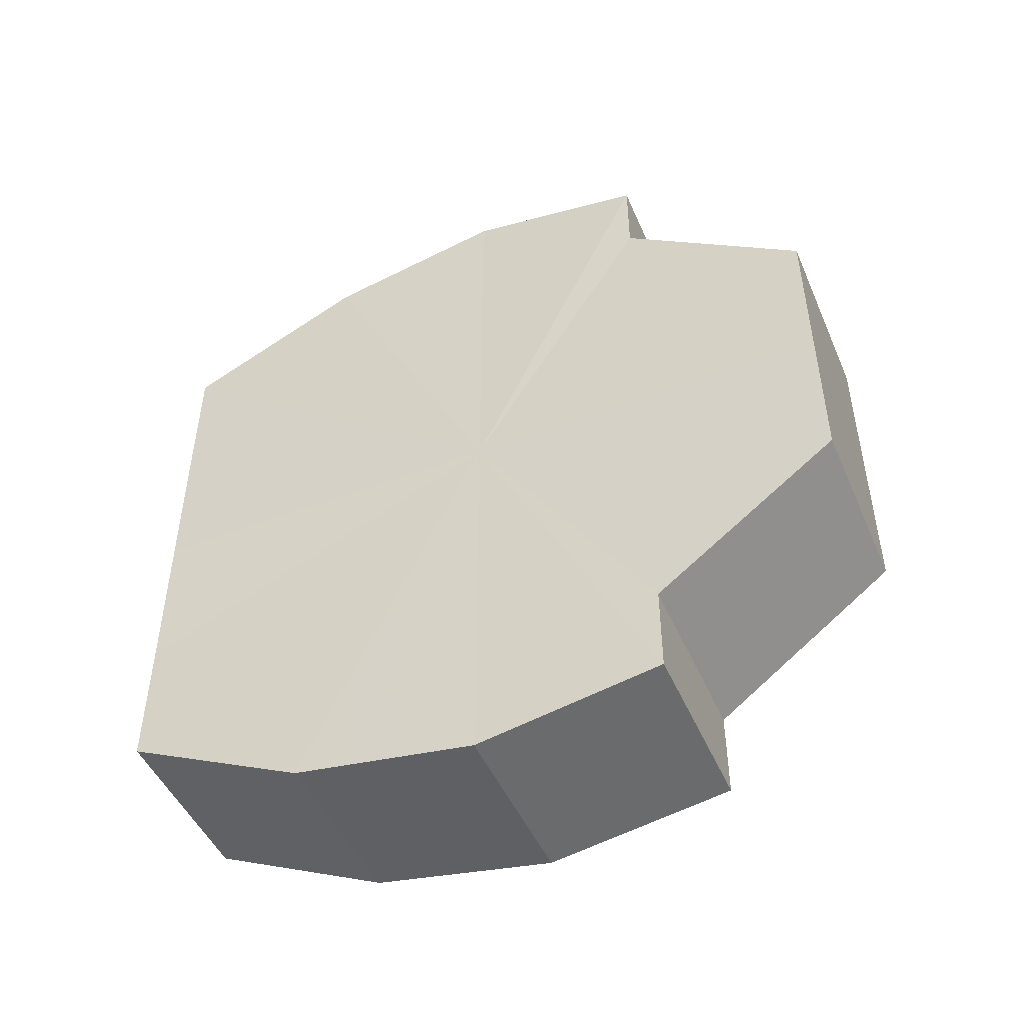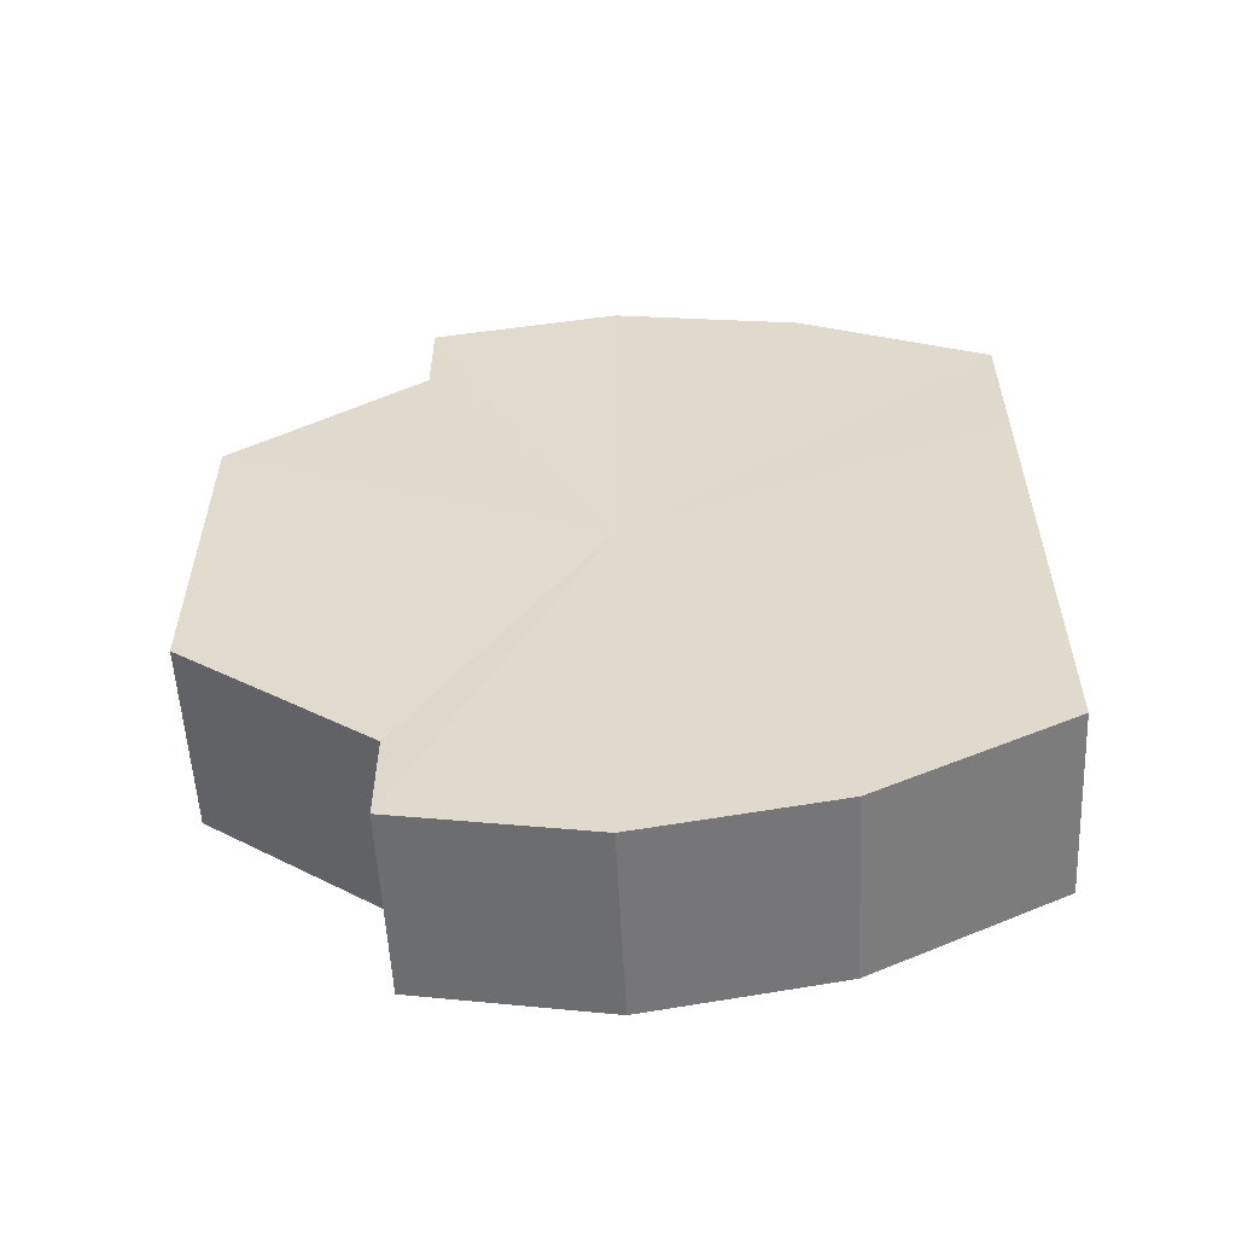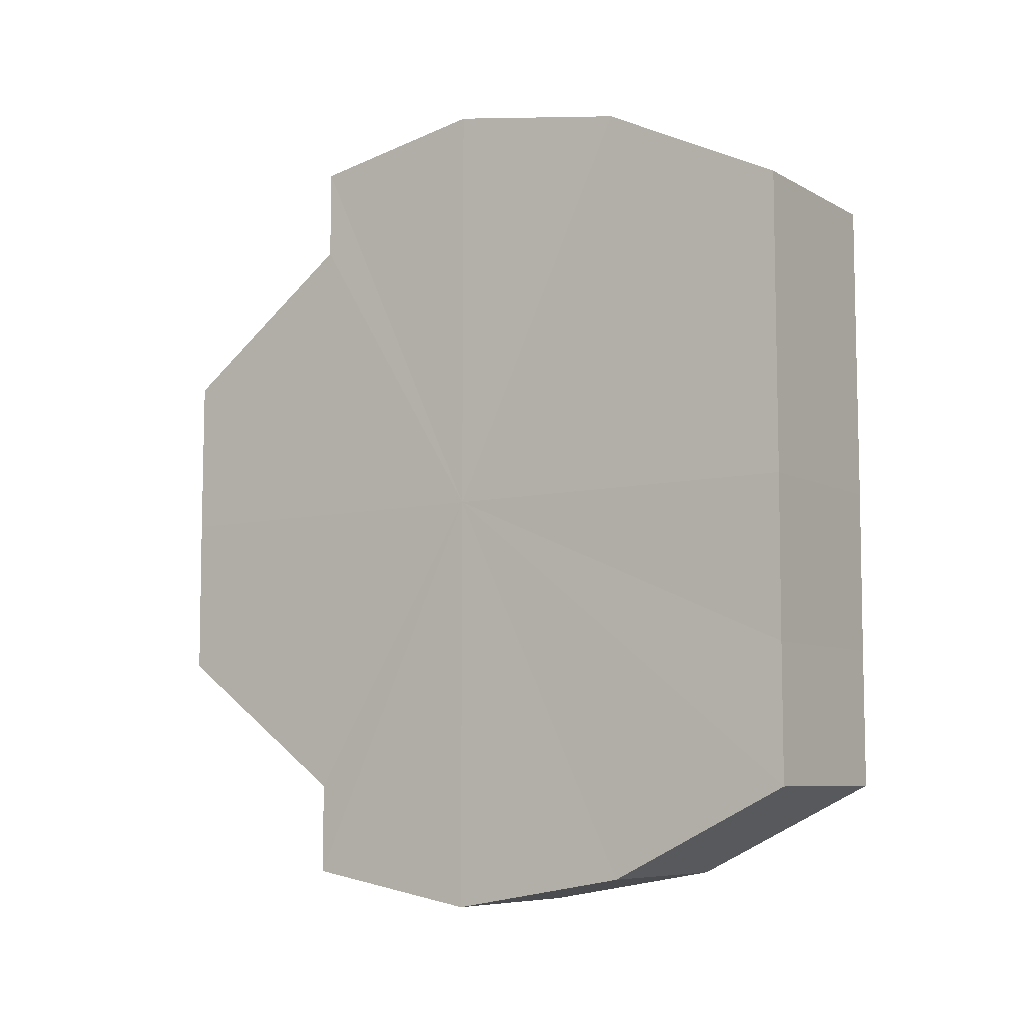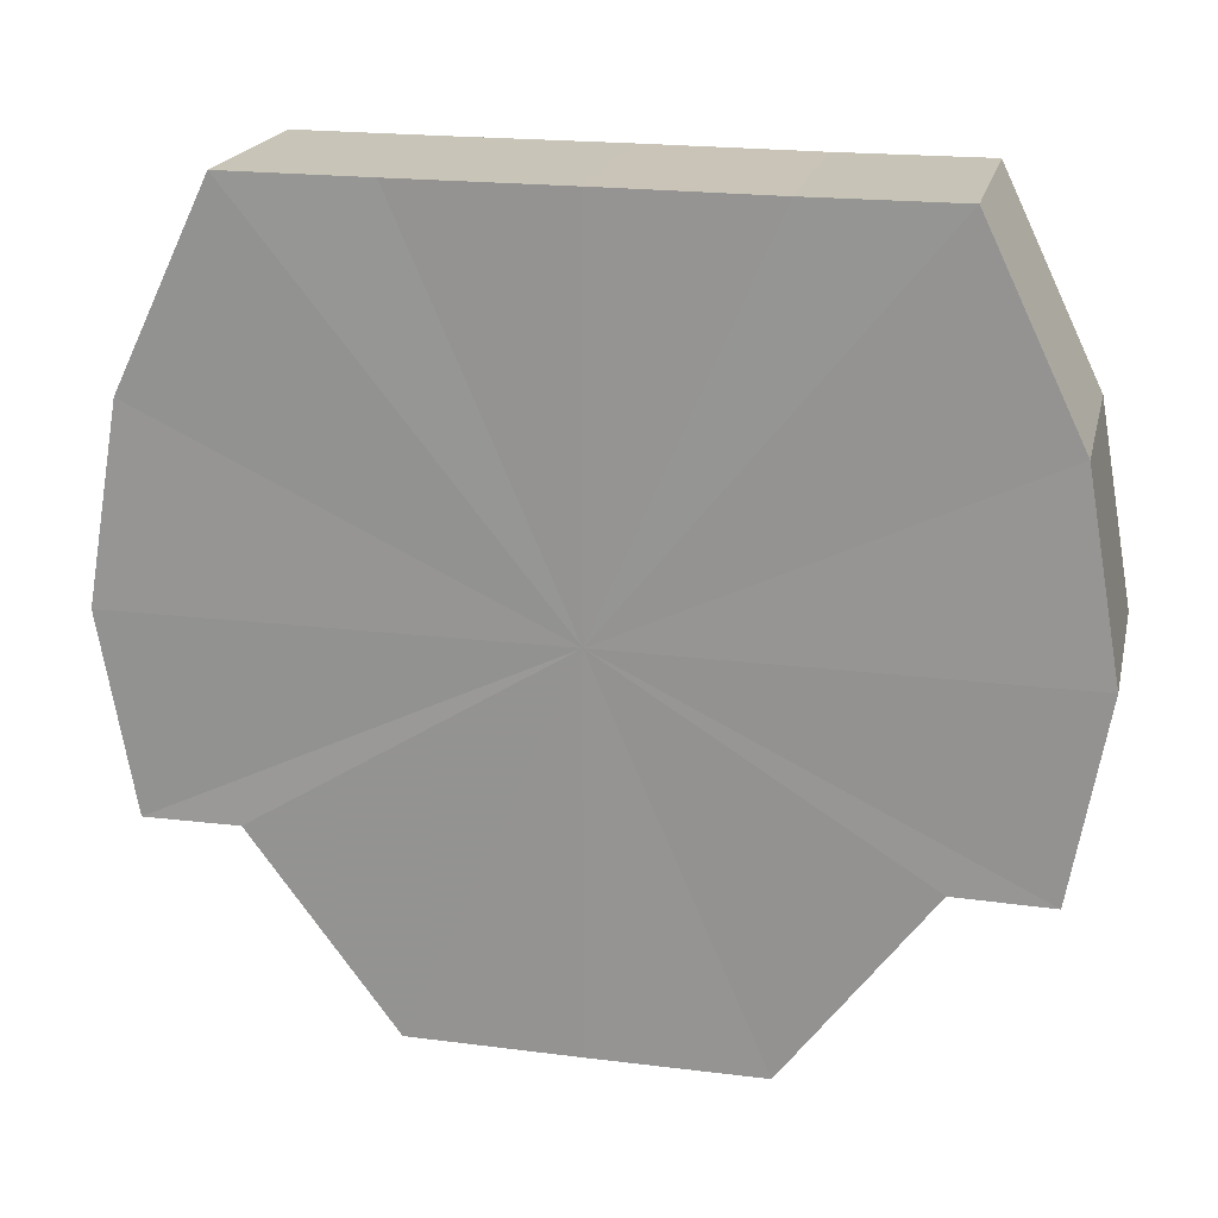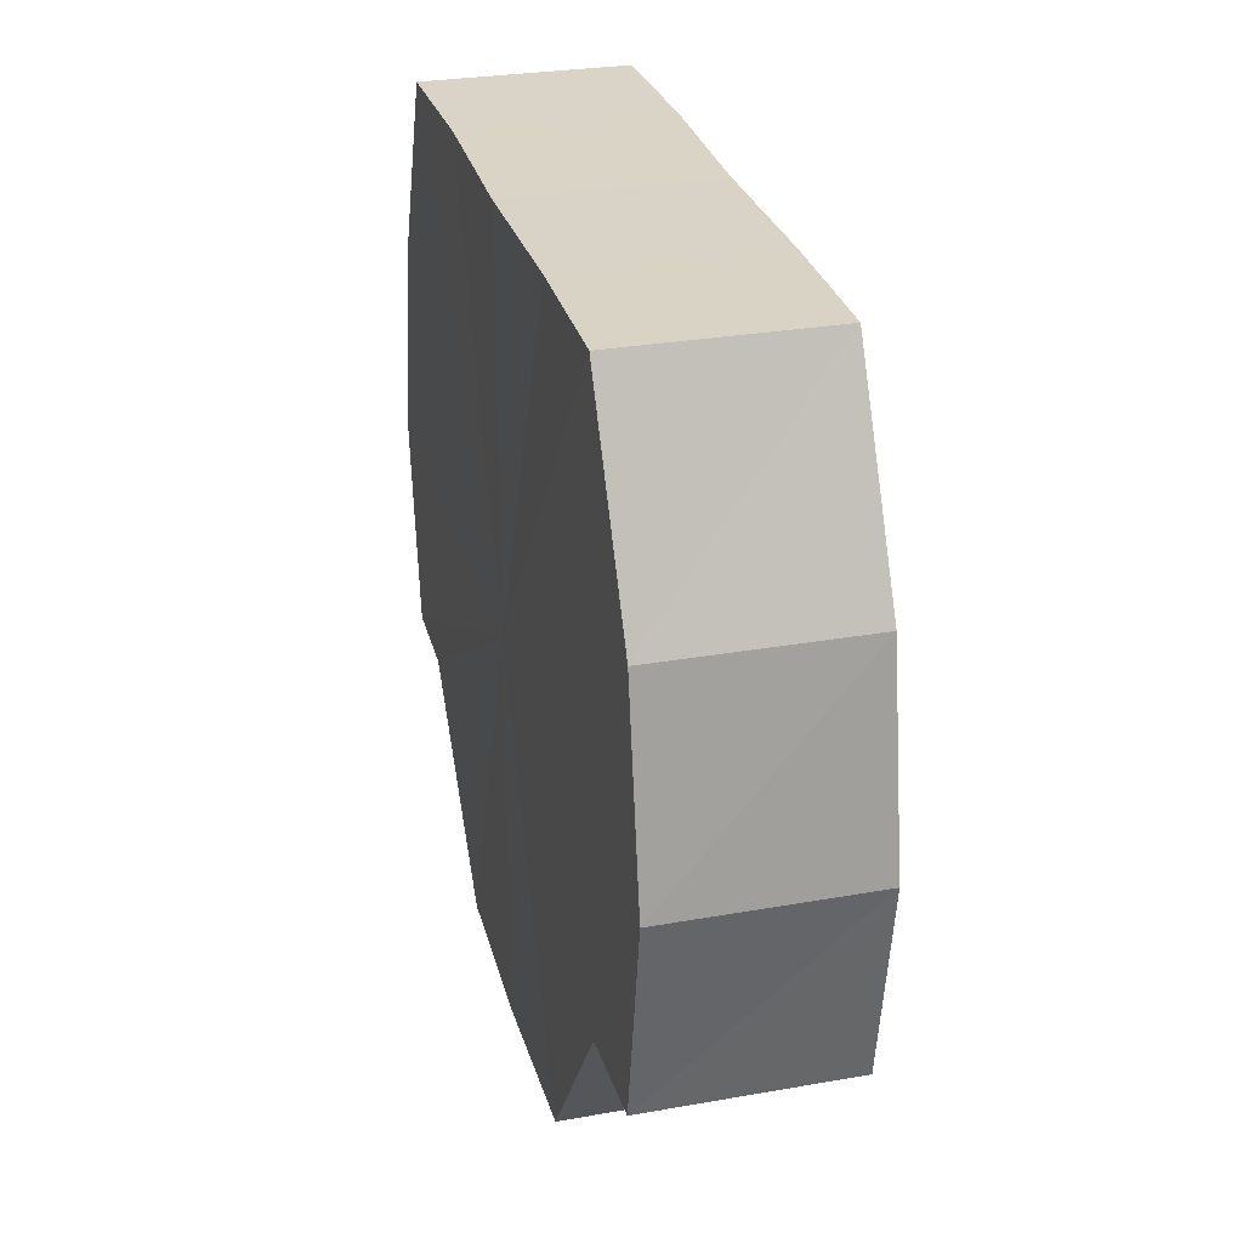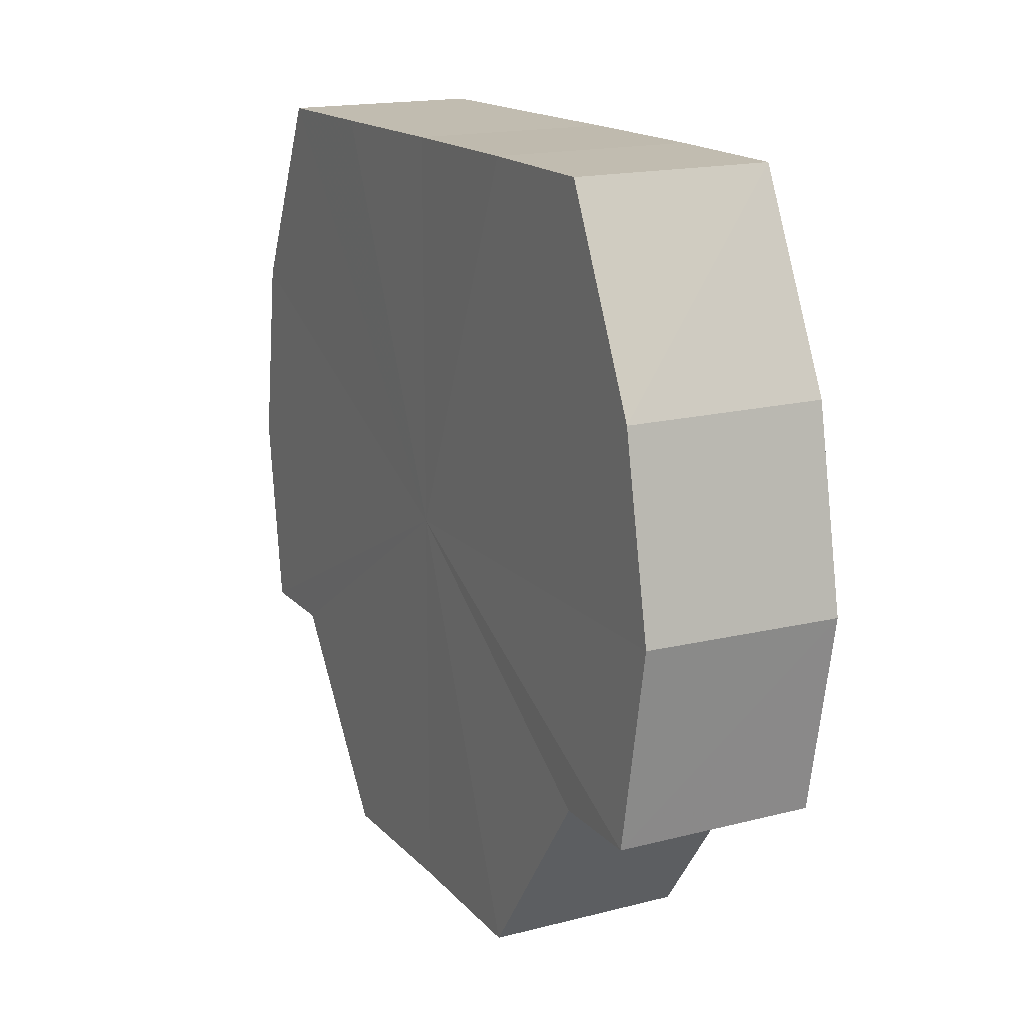
<metadata>
{"format":"obj","ext":"obj","renderer":"f3d","projection":"perspective","resolution":1024,"background":"white","views":[{"elev":-48.6,"azim":-66.9,"up":"+Z"},{"elev":-56.0,"azim":92.7,"up":"+Z"},{"elev":-7.7,"azim":124.0,"up":"+Z"},{"elev":20.1,"azim":103.1,"up":"+Y"},{"elev":28.4,"azim":165.3,"up":"+Y"},{"elev":16.2,"azim":152.8,"up":"+Y"}]}
</metadata>
<code>
o 14730
v 2202 1871 7.527
v 2202 1871 7.529
v 2202 1871 7.527
v 2202 1871 7.529
v 2202 1871 7.529
v 2202 1871 7.534
v 2202 1871 7.534
v 2202 1871 7.541
v 2202 1871 7.541
v 2202 1871 7.55
v 2202 1871 7.55
v 2202 1871 7.559
v 2202 1871 7.559
v 2202 1871 7.566
v 2202 1871 7.566
v 2202 1871 7.571
v 2202 1871 7.571
v 2202 1871 7.573
v 2202 1871 7.573
v 2202 1871 7.571
v 2202 1871 7.571
v 2202 1871 7.573
v 2202 1871 7.573
v 2202 1871 7.571
v 2202 1871 7.571
v 2202 1871 7.566
v 2202 1871 7.566
v 2202 1871 7.559
v 2202 1871 7.559
v 2202 1871 7.55
v 2202 1871 7.55
v 2202 1871 7.541
v 2202 1871 7.541
v 2202 1871 7.534
v 2202 1871 7.534
v 2202 1871 7.529
v 2202 1871 7.529
v 2202 1871 7.527
v 2202 1871 7.527
v 2202 1871 7.529
v 2202 1871 7.529
v 2202 1871 7.55
v 2202 1871 7.527
v 2202 1871 7.534
v 2202 1871 7.529
v 2202 1871 7.541
v 2202 1871 7.534
v 2202 1871 7.55
v 2202 1871 7.541
v 2202 1871 7.559
v 2202 1871 7.55
v 2202 1871 7.566
v 2202 1871 7.559
v 2202 1871 7.566
v 2202 1871 7.571
v 2202 1871 7.573
v 2202 1871 7.571
v 2202 1871 7.566
v 2202 1871 7.571
v 2202 1871 7.559
v 2202 1871 7.566
v 2202 1871 7.55
v 2202 1871 7.559
v 2202 1871 7.541
v 2202 1871 7.55
v 2202 1871 7.534
v 2202 1871 7.541
v 2202 1871 7.529
v 2202 1871 7.534
v 2202 1871 7.529
v 2202 1871 7.534
v 2202 1871 7.541
v 2202 1871 7.534
v 2202 1871 7.55
v 2202 1871 7.541
v 2202 1871 7.559
v 2202 1871 7.55
v 2202 1871 7.566
v 2202 1871 7.559
v 2202 1871 7.571
v 2202 1871 7.566
v 2202 1871 7.55
v 2202 1871 7.527
v 2202 1871 7.529
v 2202 1871 7.529
v 2202 1871 7.534
v 2202 1871 7.534
v 2202 1871 7.541
v 2202 1871 7.541
v 2202 1871 7.55
v 2202 1871 7.55
v 2202 1871 7.559
v 2202 1871 7.559
v 2202 1871 7.566
v 2202 1871 7.566
v 2202 1871 7.571
v 2202 1871 7.571
v 2202 1871 7.573
f 1 2 3
f 4 1 5
f 6 4 7
f 8 6 9
f 10 8 11
f 12 10 13
f 14 12 15
f 16 14 17
f 18 16 19
f 20 18 21
f 21 22 23
f 23 24 25
f 25 26 27
f 27 28 29
f 29 30 31
f 31 32 33
f 33 34 35
f 35 36 37
f 37 38 39
f 39 40 41
f 42 40 43
f 42 44 40
f 42 43 45
f 42 46 44
f 42 45 47
f 42 48 46
f 42 47 49
f 42 50 48
f 42 49 51
f 42 52 50
f 42 51 53
f 42 53 54
f 42 54 55
f 42 55 56
f 42 57 52
f 42 56 57
f 58 57 59
f 60 61 58
f 62 63 60
f 64 65 62
f 66 67 64
f 68 69 66
f 70 71 68
f 71 72 73
f 72 74 75
f 74 76 77
f 76 78 79
f 78 80 81
f 82 83 84
f 82 85 83
f 82 84 86
f 82 87 85
f 82 86 88
f 82 89 87
f 82 88 90
f 82 91 89
f 82 90 92
f 82 93 91
f 82 92 94
f 82 95 93
f 82 94 96
f 82 97 95
f 82 96 98
f 82 98 97

</code>
